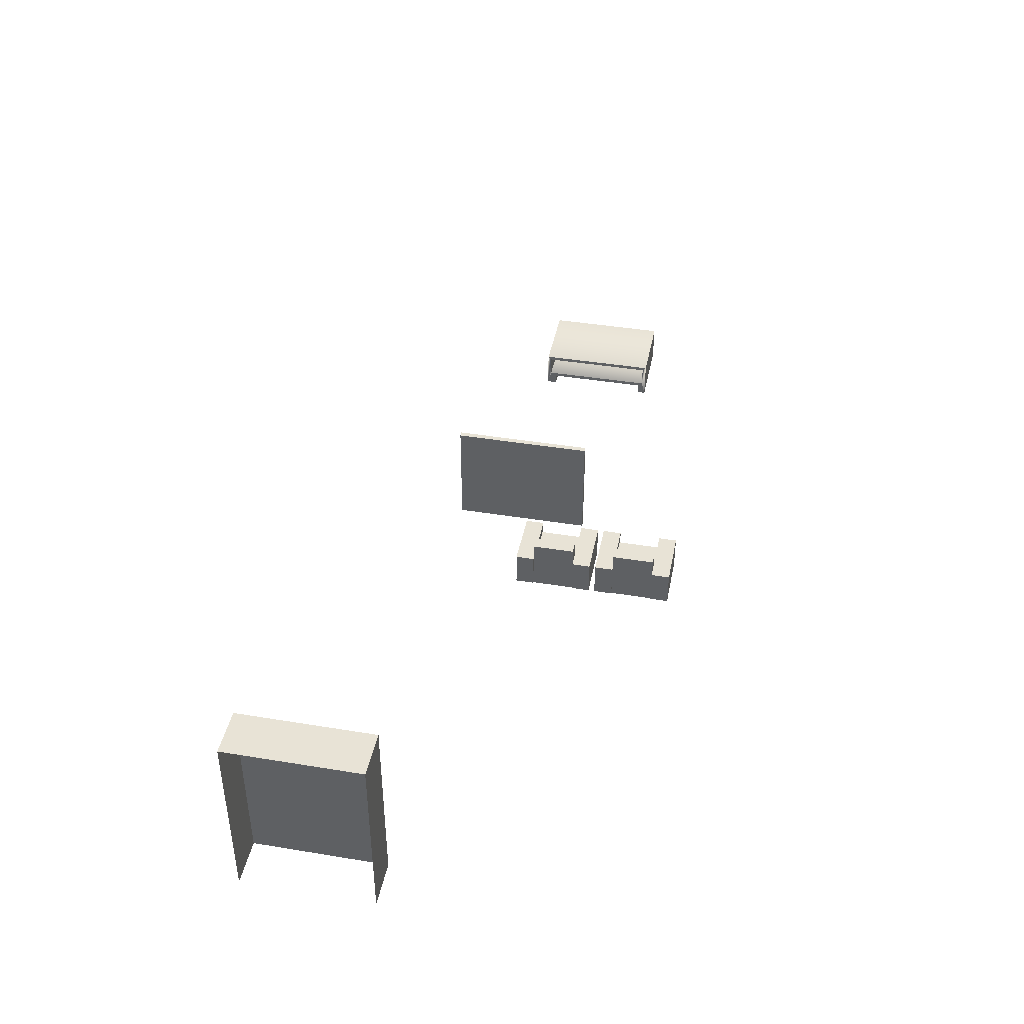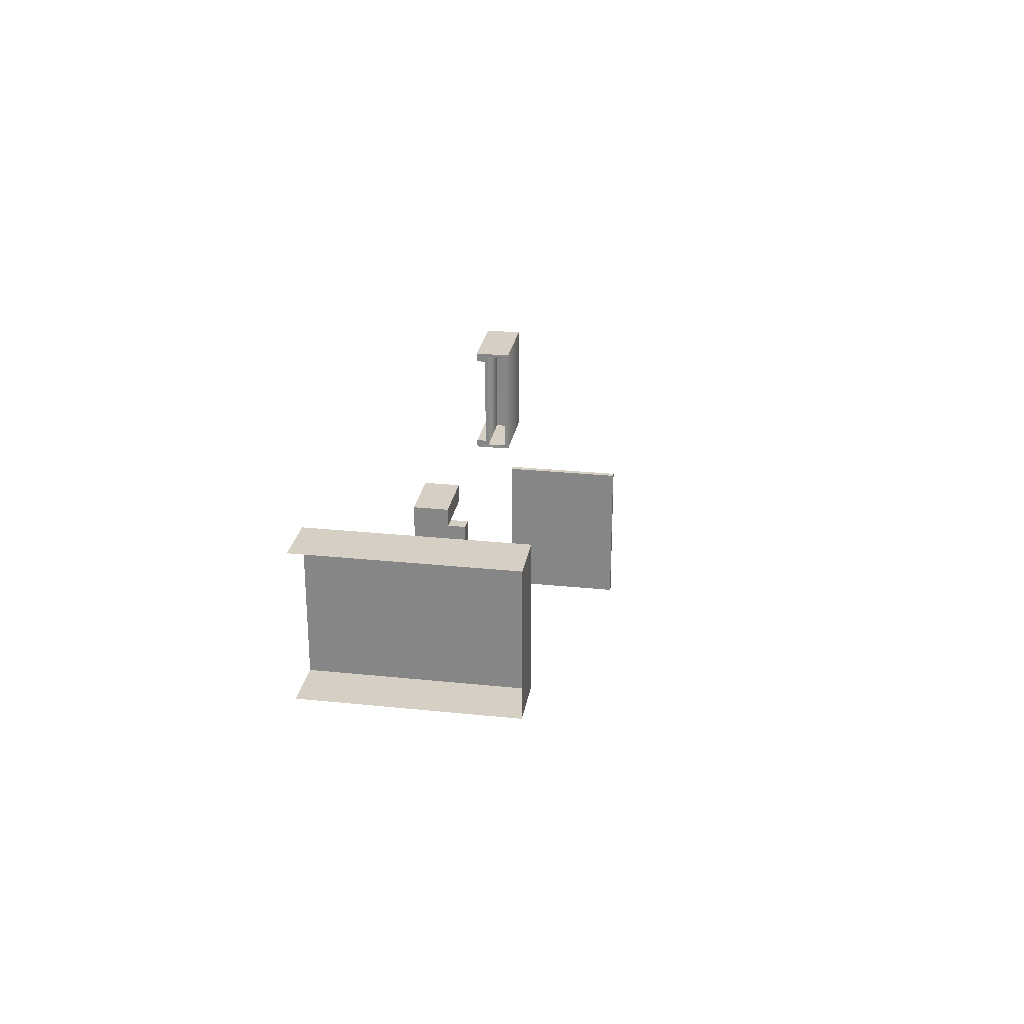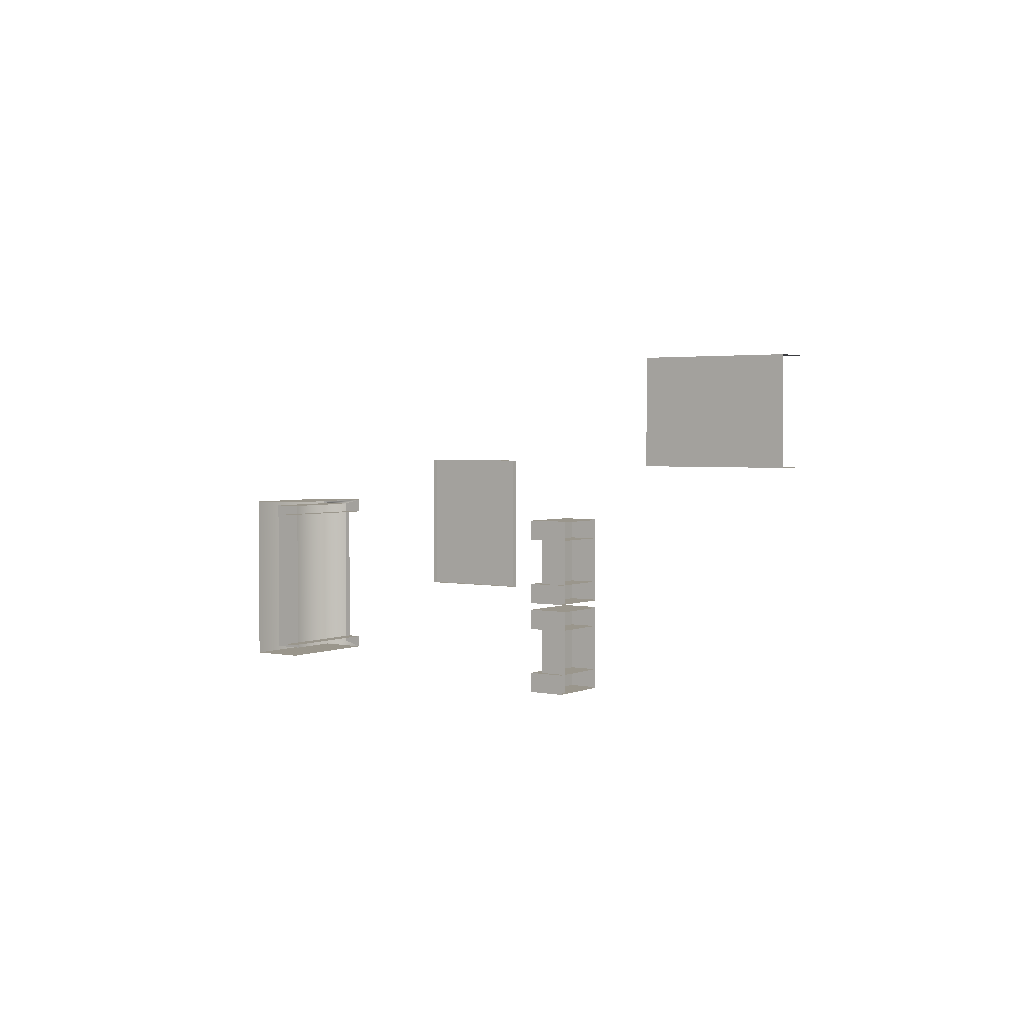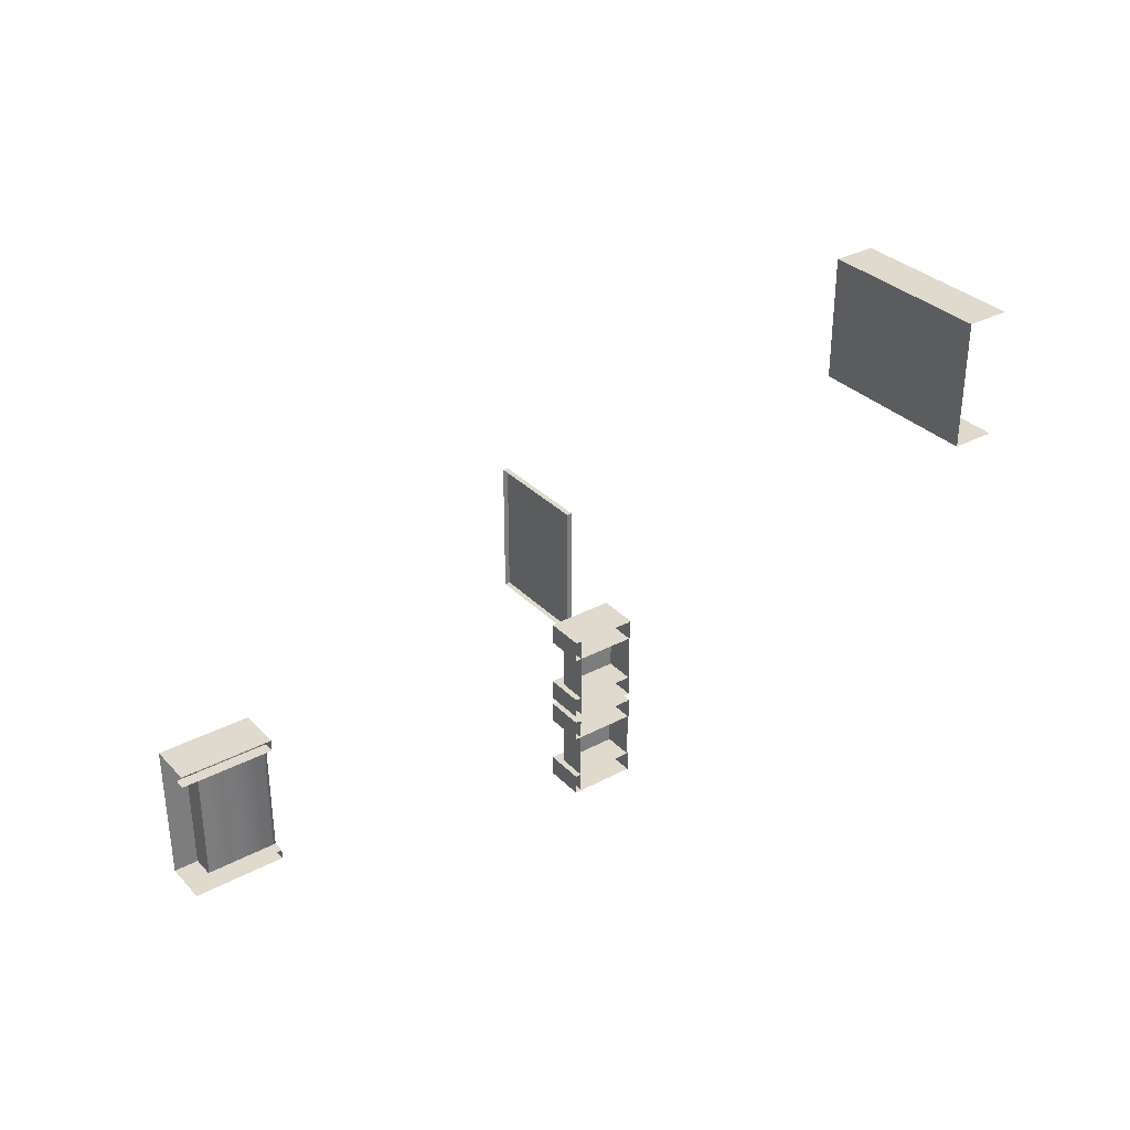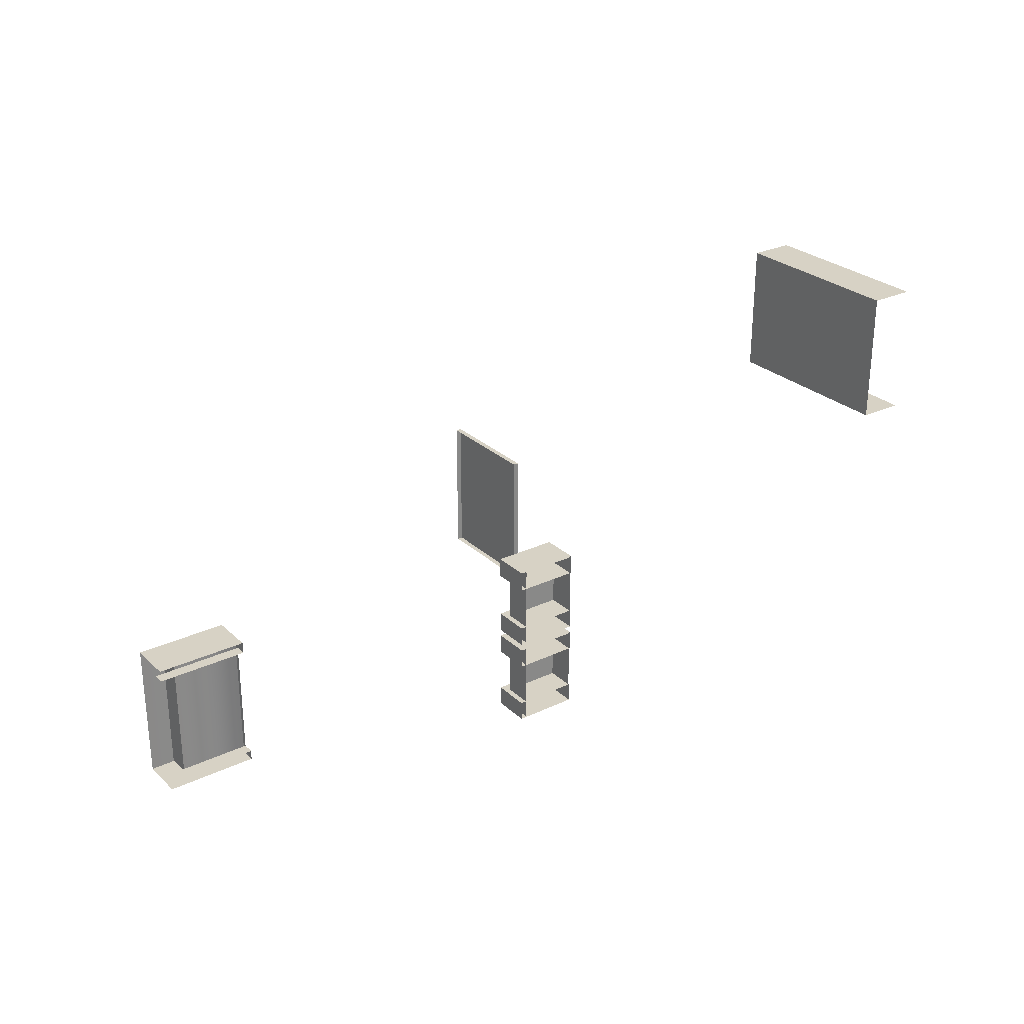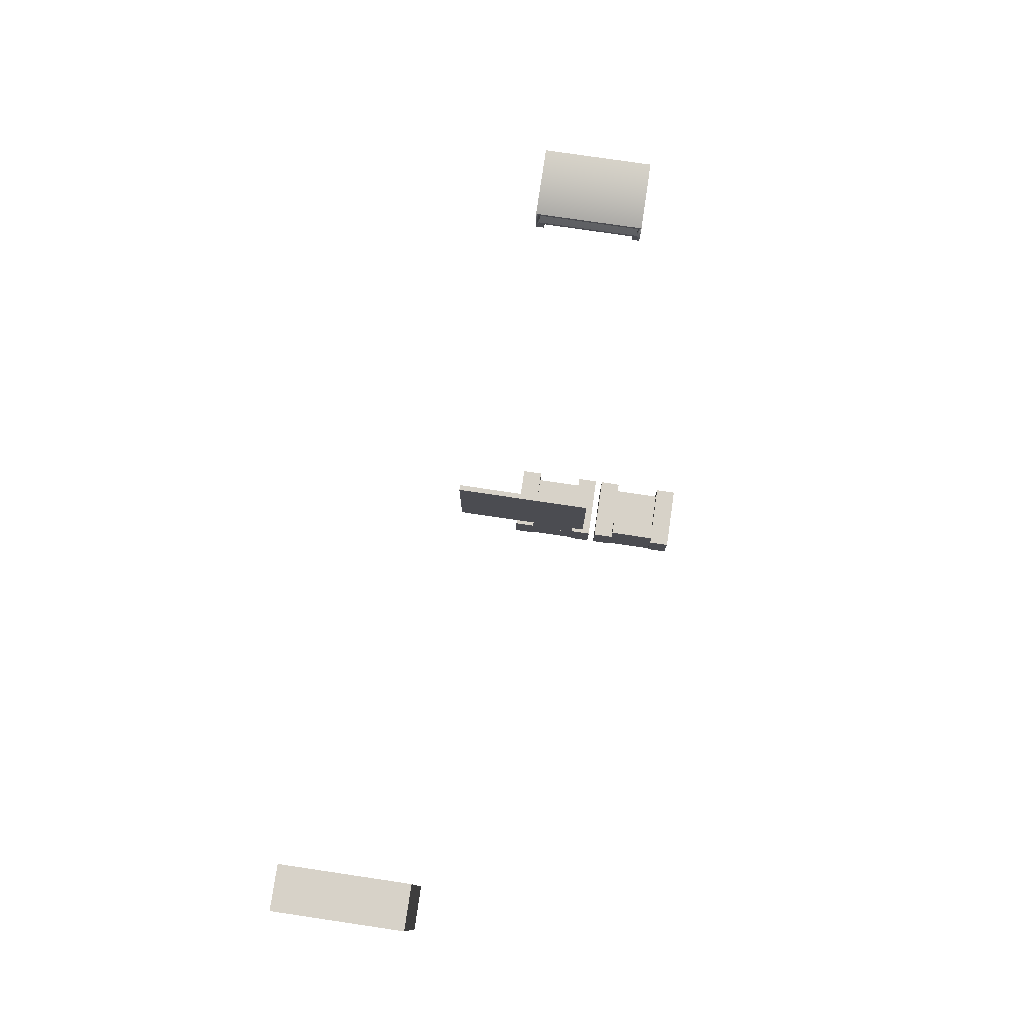
<metadata>
{"format":"obj","ext":"obj","renderer":"f3d","projection":"perspective","resolution":1024,"background":"white","views":[{"elev":41.7,"azim":-78.8,"up":"+Z"},{"elev":26.2,"azim":-80.6,"up":"+Y"},{"elev":2.5,"azim":125.3,"up":"+Y"},{"elev":32.7,"azim":143.8,"up":"+Y"},{"elev":27.4,"azim":144.0,"up":"+Y"},{"elev":77.3,"azim":-81.6,"up":"+Z"}]}
</metadata>
<code>
g royale_city02_buildings_mesh_8_furniture
v -69.87 18.25 0.1987
v -69.01 18.25 0.1987
v -69.87 18.25 3.716
v -69.01 18.25 3.716
v -69.01 18.25 0.1987
v -69.01 15.73 0.1987
v -69.01 18.25 3.716
v -69.01 15.73 3.716
v -61.47 15.97 4.134
v -61.56 15.97 2.188
v -61.47 15.97 2.188
v -61.56 15.97 4.134
v -61.47 13.51 4.134
v -61.56 15.97 4.134
v -61.47 15.97 4.134
v -61.56 13.51 4.134
v -61.47 13.51 2.188
v -61.56 13.51 4.134
v -61.47 13.51 4.134
v -61.56 13.51 2.188
v -61.47 15.97 2.188
v -61.56 13.51 2.188
v -61.47 13.51 2.188
v -61.56 15.97 2.188
v -61.56 13.51 4.134
v -61.56 15.97 2.188
v -61.56 15.97 4.134
v -61.56 13.51 2.188
v -60.31 11.72 0.7119
v -61.33 13.22 0.7119
v -60.31 13.22 0.7119
v -61.33 11.72 0.7119
v -61.33 11.72 0.7119
v -61.33 13.22 0.2015
v -61.33 13.22 0.7119
v -61.33 11.72 0.2015
v -60.31 11.72 0.7119
v -61.33 11.72 0.2015
v -61.33 11.72 0.7119
v -60.31 11.72 0.2015
v -60.31 13.22 0.7119
v -60.31 11.72 0.2015
v -60.31 11.72 0.7119
v -60.31 13.22 0.2015
v -61.33 13.22 0.7119
v -60.31 13.22 0.2015
v -60.31 13.22 0.7119
v -61.33 13.22 0.2015
v -60.21 11.7 0.8814
v -61.35 12.06 0.8814
v -60.21 12.06 0.8814
v -61.35 11.7 0.8814
v -61.35 11.7 0.8814
v -61.35 12.06 0.2015
v -61.35 12.06 0.8814
v -61.35 11.7 0.2015
v -60.21 11.7 0.8814
v -61.35 11.7 0.2015
v -61.35 11.7 0.8814
v -60.21 11.7 0.2015
v -60.21 12.06 0.8814
v -60.21 11.7 0.2015
v -60.21 11.7 0.8814
v -60.21 12.06 0.2015
v -61.35 12.06 0.8814
v -60.21 12.06 0.2015
v -60.21 12.06 0.8814
v -61.35 12.06 0.2015
v -61.08 12.06 1.222
v -61.33 12.88 1.222
v -61.08 12.88 1.222
v -61.33 12.06 1.222
v -61.33 12.06 1.222
v -61.33 12.88 0.7119
v -61.33 12.88 1.222
v -61.33 12.06 0.7119
v -61.08 12.06 1.222
v -61.33 12.06 0.7119
v -61.33 12.06 1.222
v -61.08 12.06 0.7119
v -61.08 12.88 1.222
v -61.08 12.06 0.7119
v -61.08 12.06 1.222
v -61.08 12.88 0.7119
v -61.33 12.88 1.222
v -61.08 12.88 0.7119
v -61.08 12.88 1.222
v -61.33 12.88 0.7119
v -60.21 12.88 0.8814
v -61.35 13.24 0.8814
v -60.21 13.24 0.8814
v -61.35 12.88 0.8814
v -61.35 12.88 0.8814
v -61.35 13.24 0.2015
v -61.35 13.24 0.8814
v -61.35 12.88 0.2015
v -60.21 12.88 0.8814
v -61.35 12.88 0.2015
v -61.35 12.88 0.8814
v -60.21 12.88 0.2015
v -60.21 13.24 0.8814
v -60.21 12.88 0.2015
v -60.21 12.88 0.8814
v -60.21 13.24 0.2015
v -61.35 13.24 0.8814
v -60.21 13.24 0.2015
v -60.21 13.24 0.8814
v -61.35 13.24 0.2015
v -60.31 13.38 0.7119
v -61.33 14.87 0.7119
v -60.31 14.87 0.7119
v -61.33 13.38 0.7119
v -61.33 13.38 0.7119
v -61.33 14.87 0.2015
v -61.33 14.87 0.7119
v -61.33 13.38 0.2015
v -60.31 13.38 0.7119
v -61.33 13.38 0.2015
v -61.33 13.38 0.7119
v -60.31 13.38 0.2015
v -60.31 14.87 0.7119
v -60.31 13.38 0.2015
v -60.31 13.38 0.7119
v -60.31 14.87 0.2015
v -61.33 14.87 0.7119
v -60.31 14.87 0.2015
v -60.31 14.87 0.7119
v -61.33 14.87 0.2015
v -60.21 13.36 0.8814
v -61.35 13.71 0.8814
v -60.21 13.71 0.8814
v -61.35 13.36 0.8814
v -61.35 13.36 0.8814
v -61.35 13.71 0.2015
v -61.35 13.71 0.8814
v -61.35 13.36 0.2015
v -60.21 13.36 0.8814
v -61.35 13.36 0.2015
v -61.35 13.36 0.8814
v -60.21 13.36 0.2015
v -60.21 13.71 0.8814
v -60.21 13.36 0.2015
v -60.21 13.36 0.8814
v -60.21 13.71 0.2015
v -61.35 13.71 0.8814
v -60.21 13.71 0.2015
v -60.21 13.71 0.8814
v -61.35 13.71 0.2015
v -61.08 13.71 1.222
v -61.33 14.53 1.222
v -61.08 14.53 1.222
v -61.33 13.71 1.222
v -61.33 13.71 1.222
v -61.33 14.53 0.7119
v -61.33 14.53 1.222
v -61.33 13.71 0.7119
v -61.08 13.71 1.222
v -61.33 13.71 0.7119
v -61.33 13.71 1.222
v -61.08 13.71 0.7119
v -61.08 14.53 1.222
v -61.08 13.71 0.7119
v -61.08 13.71 1.222
v -61.08 14.53 0.7119
v -61.33 14.53 1.222
v -61.08 14.53 0.7119
v -61.08 14.53 1.222
v -61.33 14.53 0.7119
v -60.21 14.53 0.8814
v -61.35 14.89 0.8814
v -60.21 14.89 0.8814
v -61.35 14.53 0.8814
v -61.35 14.53 0.8814
v -61.35 14.89 0.2015
v -61.35 14.89 0.8814
v -61.35 14.53 0.2015
v -60.21 14.53 0.8814
v -61.35 14.53 0.2015
v -61.35 14.53 0.8814
v -60.21 14.53 0.2015
v -60.21 14.89 0.8814
v -60.21 14.53 0.2015
v -60.21 14.53 0.8814
v -60.21 14.89 0.2015
v -61.35 14.89 0.8814
v -60.21 14.89 0.2015
v -60.21 14.89 0.8814
v -61.35 14.89 0.2015
v -54.46 13.22 0.4651
v -53.32 15.4 0.4651
v -53.32 13.22 0.4651
v -54.46 15.4 0.4651
v -54.46 15.4 0.8546
v -54.46 15.47 0.1987
v -54.46 15.47 0.9255
v -54.46 15.4 0.4651
v -54.46 15.28 0.3942
v -54.46 15.28 0.1987
v -54.46 15.4 0.4651
v -54.46 13.31 0.3942
v -54.46 13.15 0.1987
v -54.46 13.31 0.1987
v -54.46 13.22 0.4651
v -54.46 13.15 0.9255
v -54.46 13.22 0.8546
v -54.46 15.47 0.9255
v -54.46 13.22 0.8546
v -54.46 15.4 0.8546
v -54.46 13.15 0.9255
v -54.46 13.22 0.8546
v -54.46 15.47 0.9255
v -54.46 13.31 0.3942
v -54.46 13.22 0.4651
v -54.46 13.15 0.1987
v -54.46 15.28 0.3942
v -54.46 13.22 0.4651
v -54.46 13.31 0.3942
v -54.46 15.28 0.3942
v -54.46 15.4 0.4651
v -54.46 13.22 0.4651
v -54.46 15.4 0.4651
v -53.32 15.4 0.8546
v -53.32 15.4 0.4651
v -54.46 15.4 0.8546
v -53.32 15.4 0.4651
v -53.32 15.4 0.8546
v -53.32 13.22 0.4651
v -53.32 13.22 0.8546
v -54.46 13.22 0.8546
v -53.32 13.22 0.8546
v -54.46 15.4 0.8546
v -53.32 15.4 0.8546
v -52.95 15.28 0.3942
v -52.95 15.28 0.1986
v -54.46 15.28 0.3942
v -54.46 15.28 0.1987
v -54.46 15.47 0.9255
v -52.95 15.47 0.1986
v -52.95 15.47 0.9255
v -54.46 15.47 0.1987
v -54.46 13.15 0.9255
v -52.95 15.47 0.9255
v -52.95 13.15 0.9255
v -54.46 15.47 0.9255
v -54.46 13.22 0.4651
v -53.32 13.22 0.4651
v -54.46 13.22 0.8546
v -53.32 13.22 0.8546
v -54.46 13.31 0.3942
v -54.46 13.31 0.1987
v -52.95 13.31 0.3942
v -52.95 13.31 0.1986
v -54.46 13.15 0.9255
v -52.95 13.15 0.1986
v -54.46 13.15 0.1987
v -52.95 13.15 0.9255
v -69.87 15.73 0.1987
v -69.87 15.73 3.716
v -69.01 15.73 0.1987
v -69.01 15.73 3.716
v -69.87 18.25 3.716
v -69.01 18.25 3.716
v -69.87 15.73 3.716
v -69.01 15.73 3.716
g royale_city02_buildings_mesh_8_furniture_0
f 3 2 1
f 2 3 4
f 7 6 5
f 6 7 8
f 11 10 9
f 12 9 10
f 15 14 13
f 16 13 14
f 19 18 17
f 20 17 18
f 23 22 21
f 24 21 22
f 27 26 25
f 28 25 26
f 31 30 29
f 32 29 30
f 35 34 33
f 36 33 34
f 39 38 37
f 40 37 38
f 43 42 41
f 44 41 42
f 47 46 45
f 48 45 46
f 51 50 49
f 52 49 50
f 55 54 53
f 56 53 54
f 59 58 57
f 60 57 58
f 63 62 61
f 64 61 62
f 67 66 65
f 68 65 66
f 71 70 69
f 72 69 70
f 75 74 73
f 76 73 74
f 79 78 77
f 80 77 78
f 83 82 81
f 84 81 82
f 87 86 85
f 88 85 86
f 91 90 89
f 92 89 90
f 95 94 93
f 96 93 94
f 99 98 97
f 100 97 98
f 103 102 101
f 104 101 102
f 107 106 105
f 108 105 106
f 111 110 109
f 112 109 110
f 115 114 113
f 116 113 114
f 119 118 117
f 120 117 118
f 123 122 121
f 124 121 122
f 127 126 125
f 128 125 126
f 131 130 129
f 132 129 130
f 135 134 133
f 136 133 134
f 139 138 137
f 140 137 138
f 143 142 141
f 144 141 142
f 147 146 145
f 148 145 146
f 151 150 149
f 152 149 150
f 155 154 153
f 156 153 154
f 159 158 157
f 160 157 158
f 163 162 161
f 164 161 162
f 167 166 165
f 168 165 166
f 171 170 169
f 172 169 170
f 175 174 173
f 176 173 174
f 179 178 177
f 180 177 178
f 183 182 181
f 184 181 182
f 187 186 185
f 188 185 186
f 191 190 189
f 192 189 190
f 195 194 193
f 194 196 193
f 198 197 194
f 197 199 194
f 202 201 200
f 204 203 201
f 205 203 204
f 208 207 206
f 211 210 209
f 214 213 212
f 217 216 215
f 220 219 218
f 223 222 221
f 224 221 222
f 227 226 225
f 226 227 228
f 231 230 229
f 230 231 232
f 235 234 233
f 234 235 236
f 239 238 237
f 240 237 238
f 243 242 241
f 244 241 242
f 247 246 245
f 246 247 248
f 251 250 249
f 250 251 252
f 255 254 253
f 256 253 254
f 259 258 257
f 258 259 260
f 263 262 261
f 262 263 264

</code>
